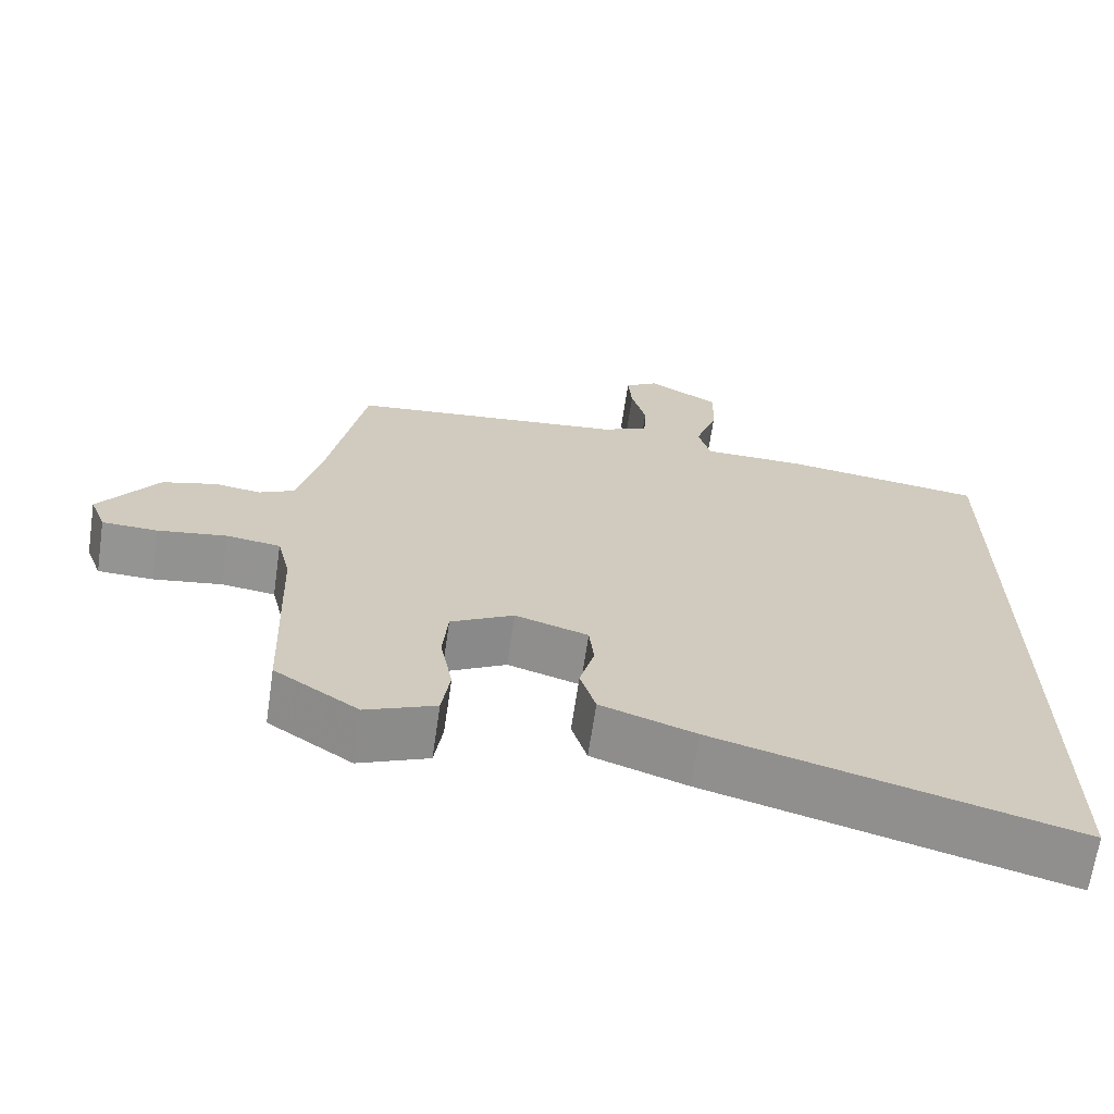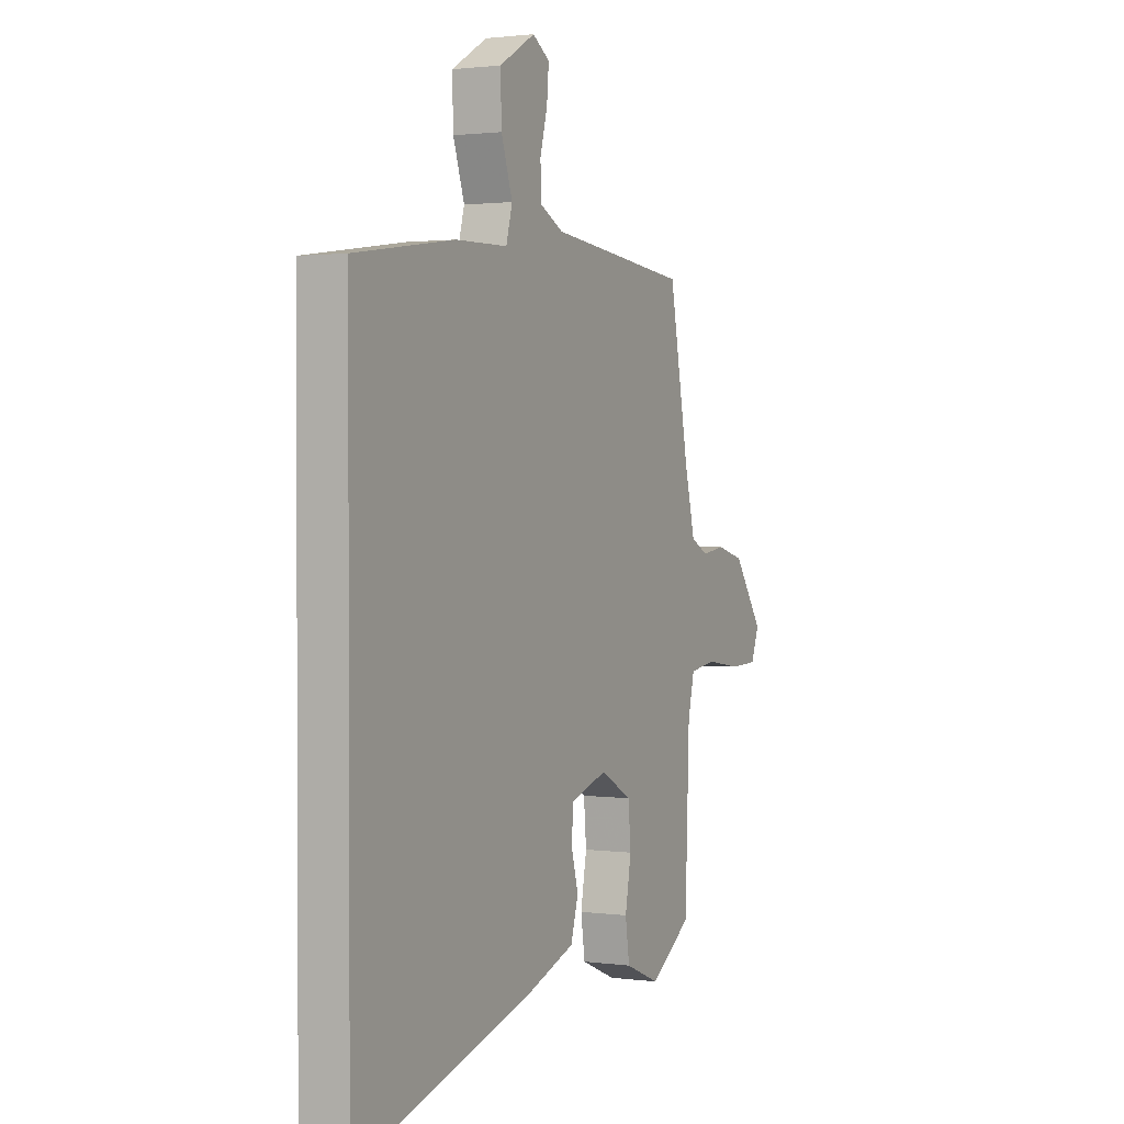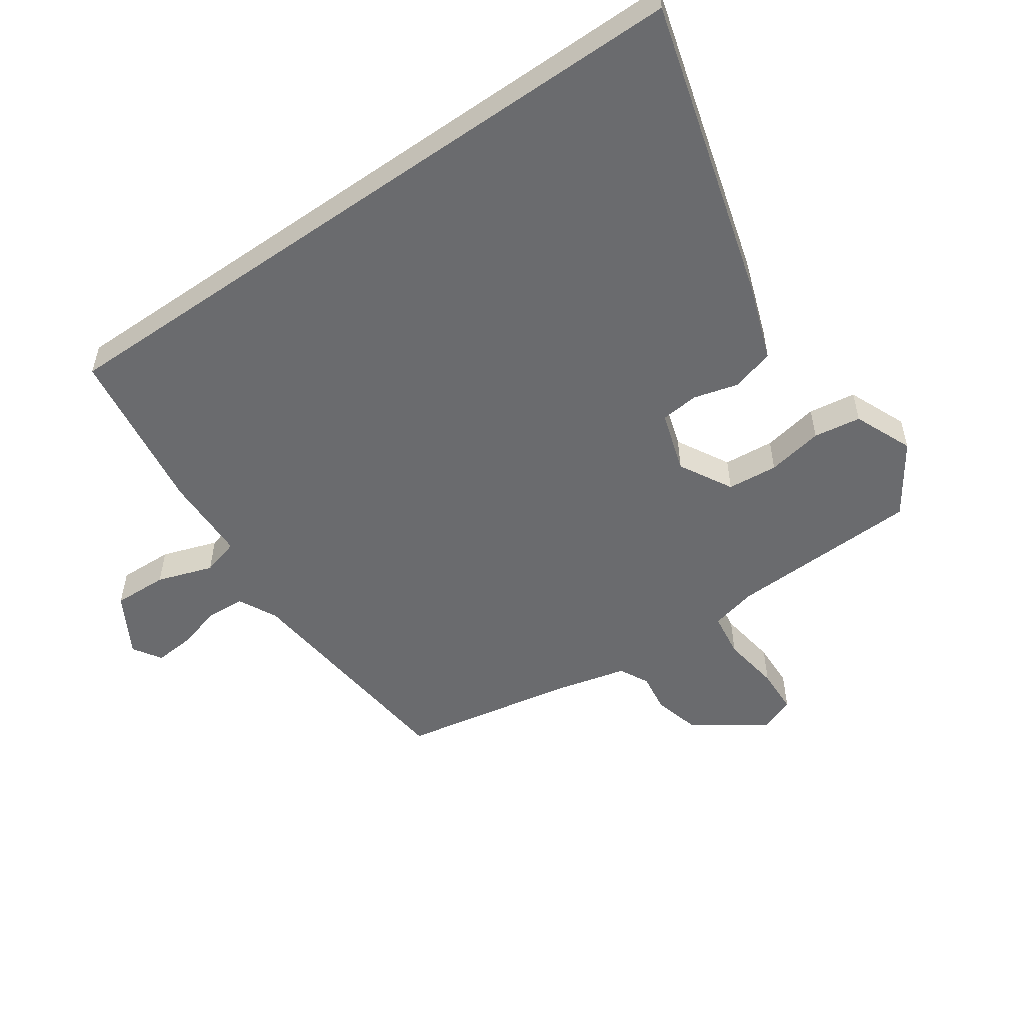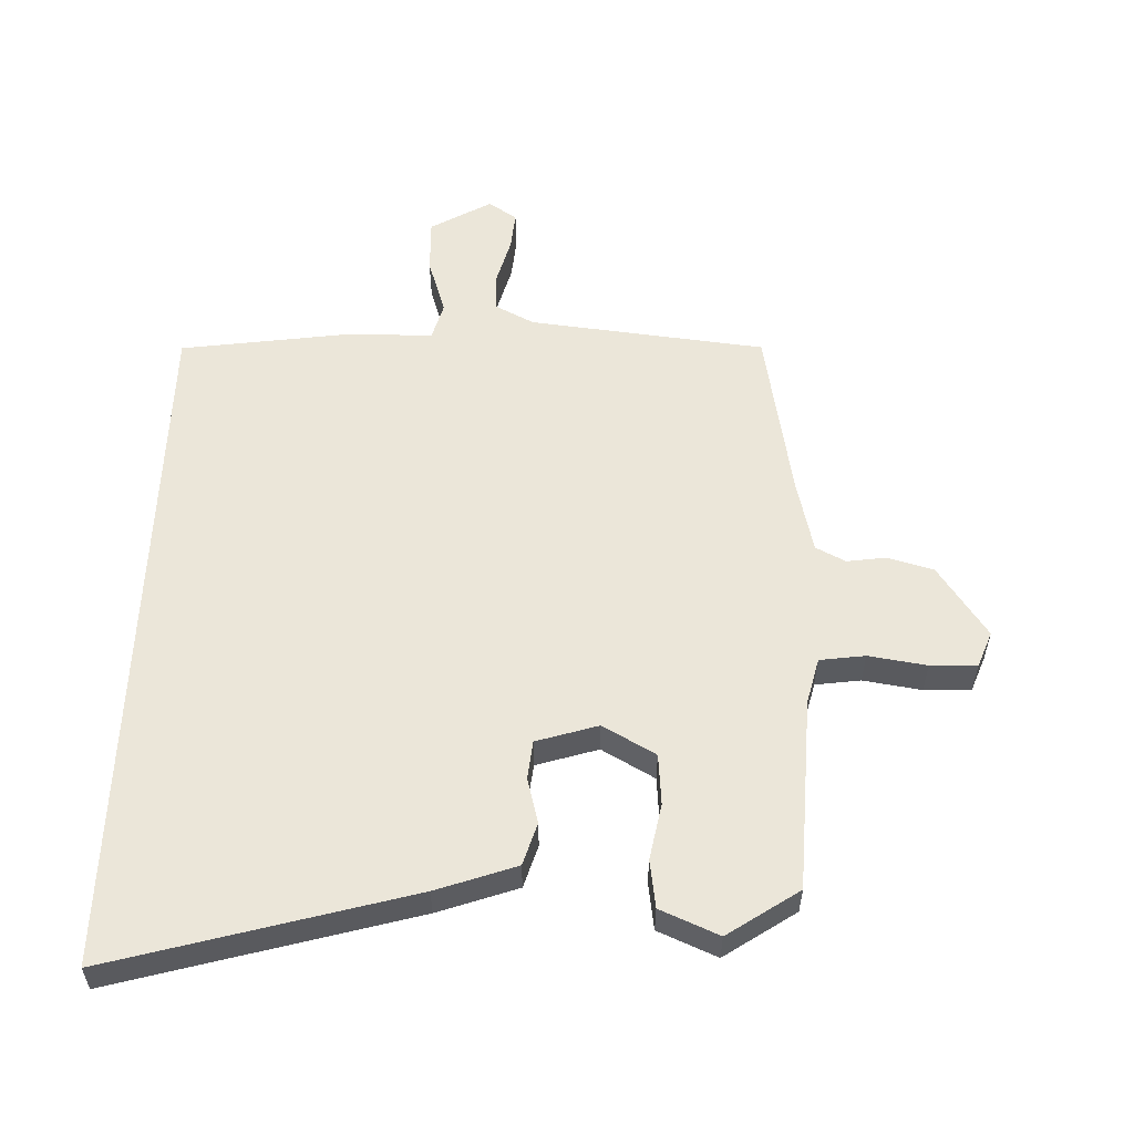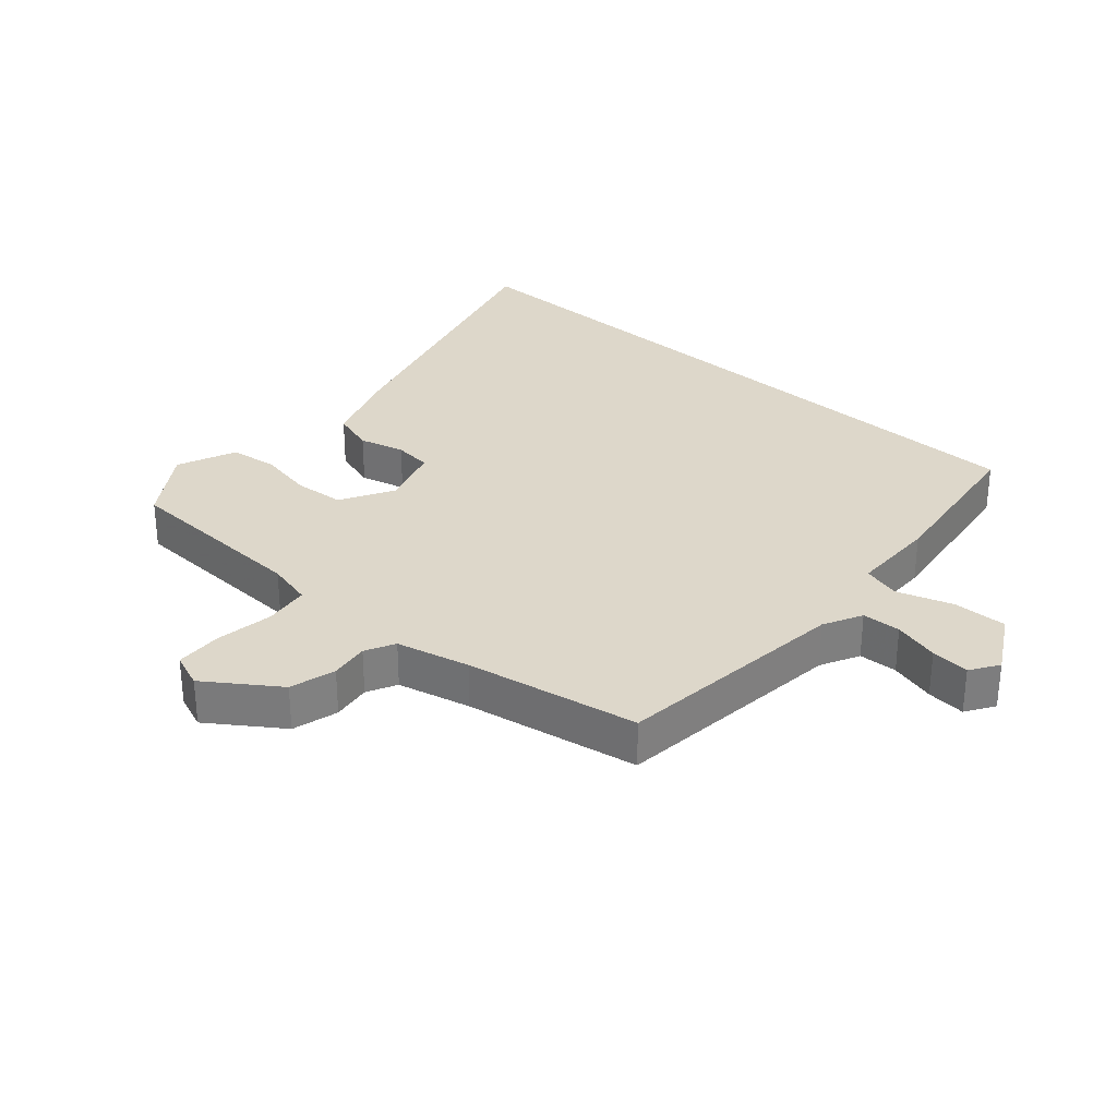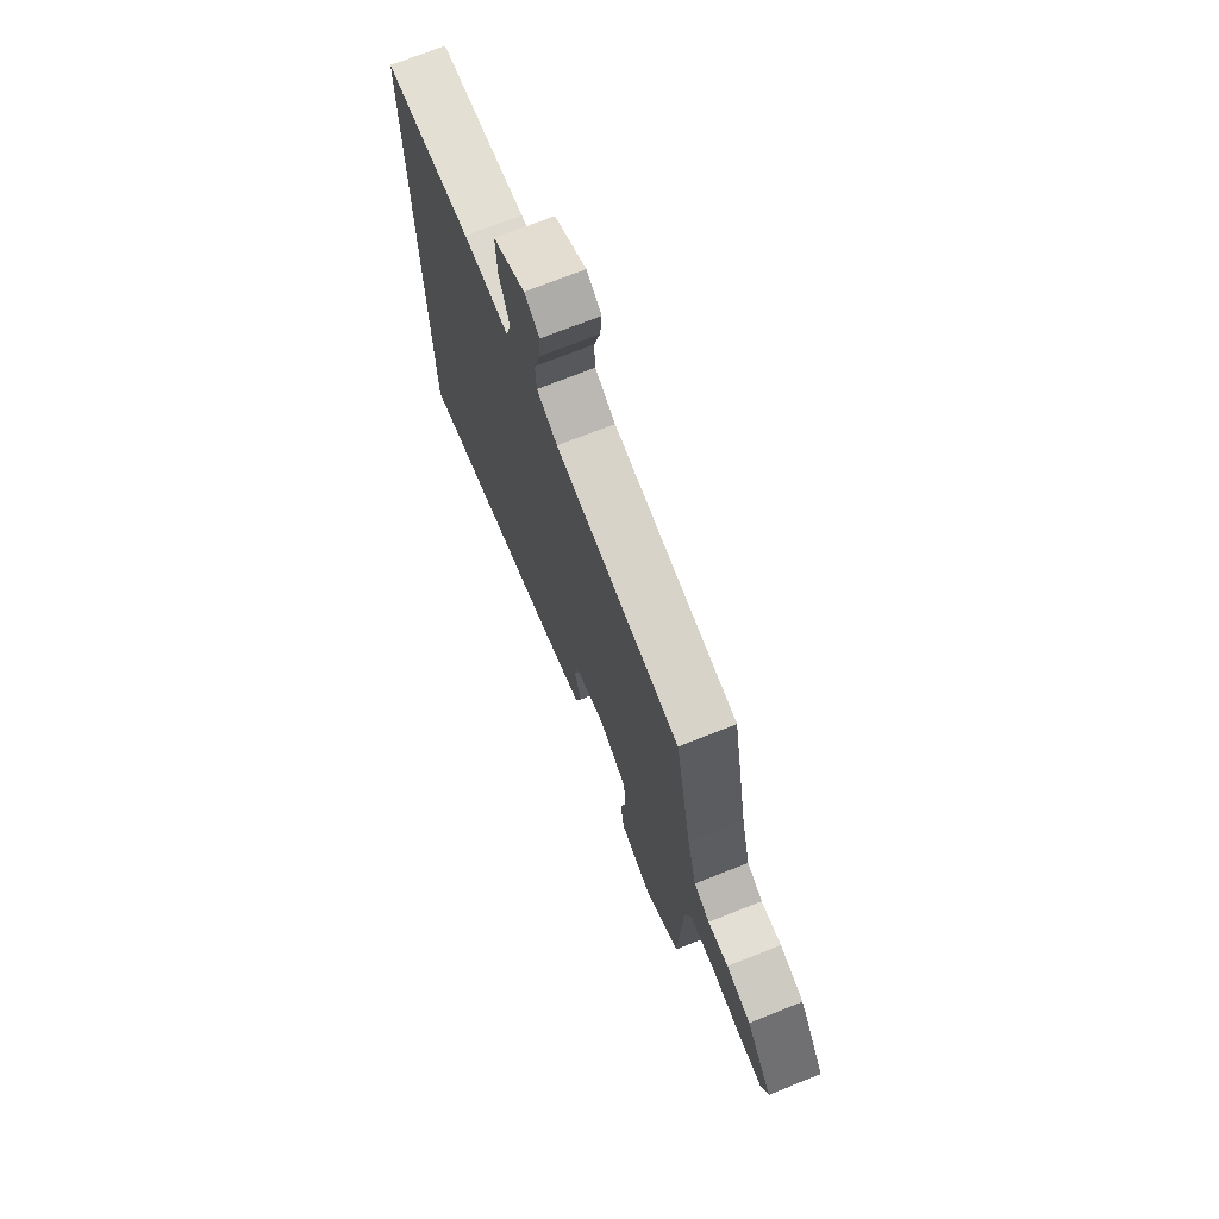
<metadata>
{"format":"obj","ext":"obj","renderer":"f3d","projection":"perspective","resolution":1024,"background":"white","views":[{"elev":-67.0,"azim":-8.3,"up":"+Z"},{"elev":1.5,"azim":116.3,"up":"+Z"},{"elev":-53.4,"azim":124.9,"up":"+Y"},{"elev":56.5,"azim":-177.8,"up":"+Y"},{"elev":30.9,"azim":-48.1,"up":"+Y"},{"elev":72.6,"azim":-111.6,"up":"+Z"}]}
</metadata>
<code>
v -0.417 0.07 0.489
v -0.053 0.07 0.526
v 0.007 0.07 0.556
v 0.01 0.07 0.616
v -0.009 0.07 0.687
v -0.014 0.07 0.747
v 0.03 0.07 0.775
v 0.123 0.07 0.721
v 0.12 0.07 0.637
v 0.091 0.07 0.551
v 0.107 0.07 0.493
v 0.241 0.07 0.49
v 0.5 0.07 0.452
v 0.5 0.07 -0.609
v 0.041 0.07 -0.478
v -0.082 0.07 -0.434
v -0.102 0.07 -0.368
v -0.083 0.07 -0.298
v -0.089 0.07 -0.239
v -0.184 0.07 -0.209
v -0.266 0.07 -0.254
v -0.273 0.07 -0.332
v -0.257 0.07 -0.419
v -0.268 0.07 -0.492
v -0.359 0.07 -0.53
v -0.468 0.07 -0.456
v -0.479 0.07 -0.159
v -0.496 0.07 -0.088
v -0.566 0.07 -0.078
v -0.656 0.07 -0.091
v -0.728 0.07 -0.088
v -0.749 0.07 -0.033
v -0.672 0.07 0.076
v -0.601 0.07 0.095
v -0.541 0.07 0.086
v -0.495 0.07 0.109
v -0.467 0.07 0.222
v -0.417 0 0.489
v -0.053 0 0.526
v 0.007 0 0.556
v 0.01 0 0.616
v -0.009 0 0.687
v -0.014 0 0.747
v 0.03 0 0.775
v 0.123 0 0.721
v 0.12 0 0.637
v 0.091 0 0.551
v 0.107 0 0.493
v 0.241 0 0.49
v 0.5 0 0.452
v 0.5 0 -0.609
v 0.041 0 -0.478
v -0.082 0 -0.434
v -0.102 0 -0.368
v -0.083 0 -0.298
v -0.089 0 -0.239
v -0.184 0 -0.209
v -0.266 0 -0.254
v -0.273 0 -0.332
v -0.257 0 -0.419
v -0.268 0 -0.492
v -0.359 0 -0.53
v -0.468 0 -0.456
v -0.479 0 -0.159
v -0.496 0 -0.088
v -0.566 0 -0.078
v -0.656 0 -0.091
v -0.728 0 -0.088
v -0.749 0 -0.033
v -0.672 0 0.076
v -0.601 0 0.095
v -0.541 0 0.086
v -0.495 0 0.109
v -0.467 0 0.222
f 32 33 34 35
f 32 35 36
f 29 30 31 32
f 28 29 32 36
f 27 28 36 37
f 22 23 24 25
f 21 22 25 26
f 15 16 17 18
f 15 18 19
f 14 15 19
f 11 12 13 14
f 11 14 19
f 10 11 19 20
f 4 5 6 7
f 3 4 7 8
f 27 37 1 2
f 21 26 27 2
f 20 21 2 3
f 9 10 20
f 3 8 9 20
f 72 71 70 69
f 73 72 69
f 69 68 67 66
f 73 69 66 65
f 74 73 65 64
f 62 61 60 59
f 63 62 59 58
f 55 54 53 52
f 56 55 52
f 56 52 51
f 51 50 49 48
f 56 51 48
f 57 56 48 47
f 44 43 42 41
f 45 44 41 40
f 39 38 74 64
f 39 64 63 58
f 40 39 58 57
f 57 47 46
f 57 46 45 40
f 1 38 39 2
f 2 39 40 3
f 3 40 41 4
f 4 41 42 5
f 5 42 43 6
f 6 43 44 7
f 7 44 45 8
f 8 45 46 9
f 9 46 47 10
f 10 47 48 11
f 11 48 49 12
f 12 49 50 13
f 13 50 51 14
f 14 51 52 15
f 15 52 53 16
f 16 53 54 17
f 17 54 55 18
f 18 55 56 19
f 19 56 57 20
f 20 57 58 21
f 21 58 59 22
f 22 59 60 23
f 23 60 61 24
f 24 61 62 25
f 25 62 63 26
f 26 63 64 27
f 27 64 65 28
f 28 65 66 29
f 29 66 67 30
f 30 67 68 31
f 31 68 69 32
f 32 69 70 33
f 33 70 71 34
f 34 71 72 35
f 35 72 73 36
f 36 73 74 37
f 37 74 38 1

</code>
